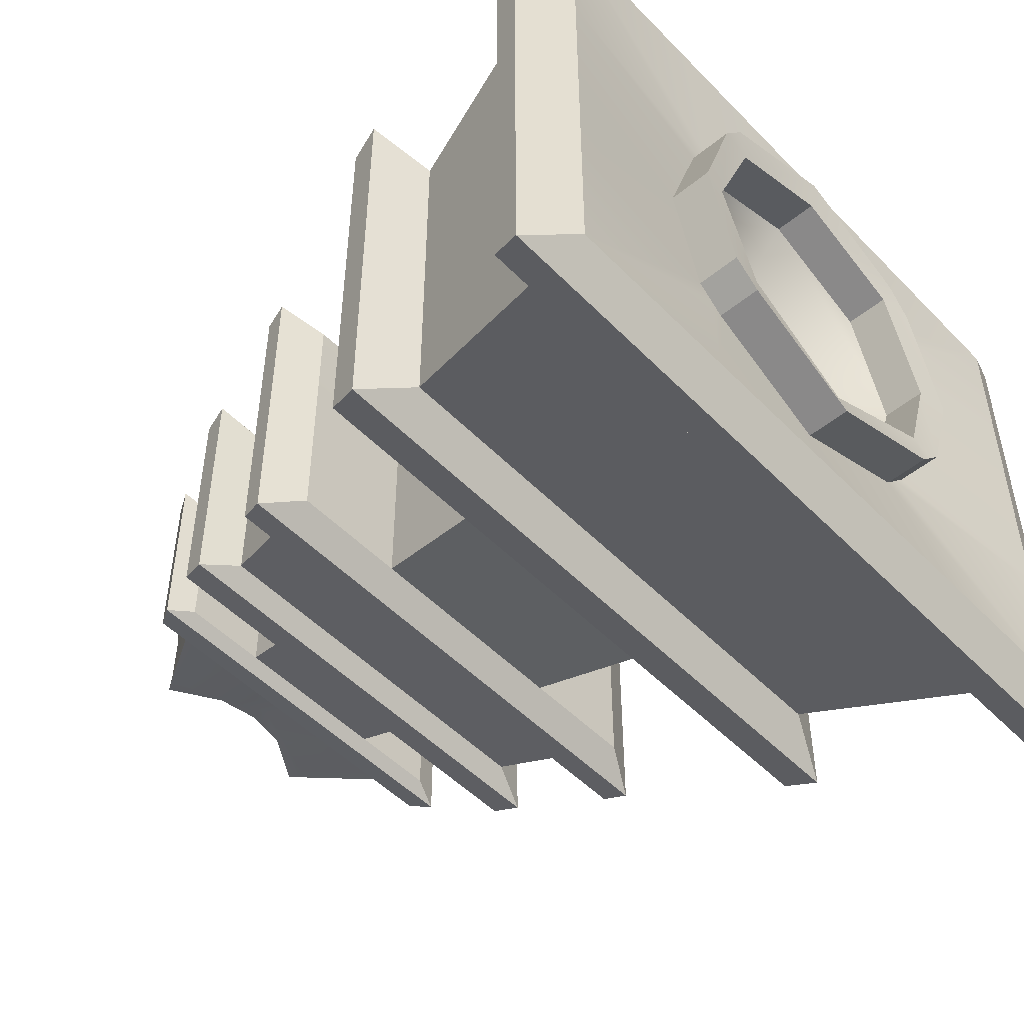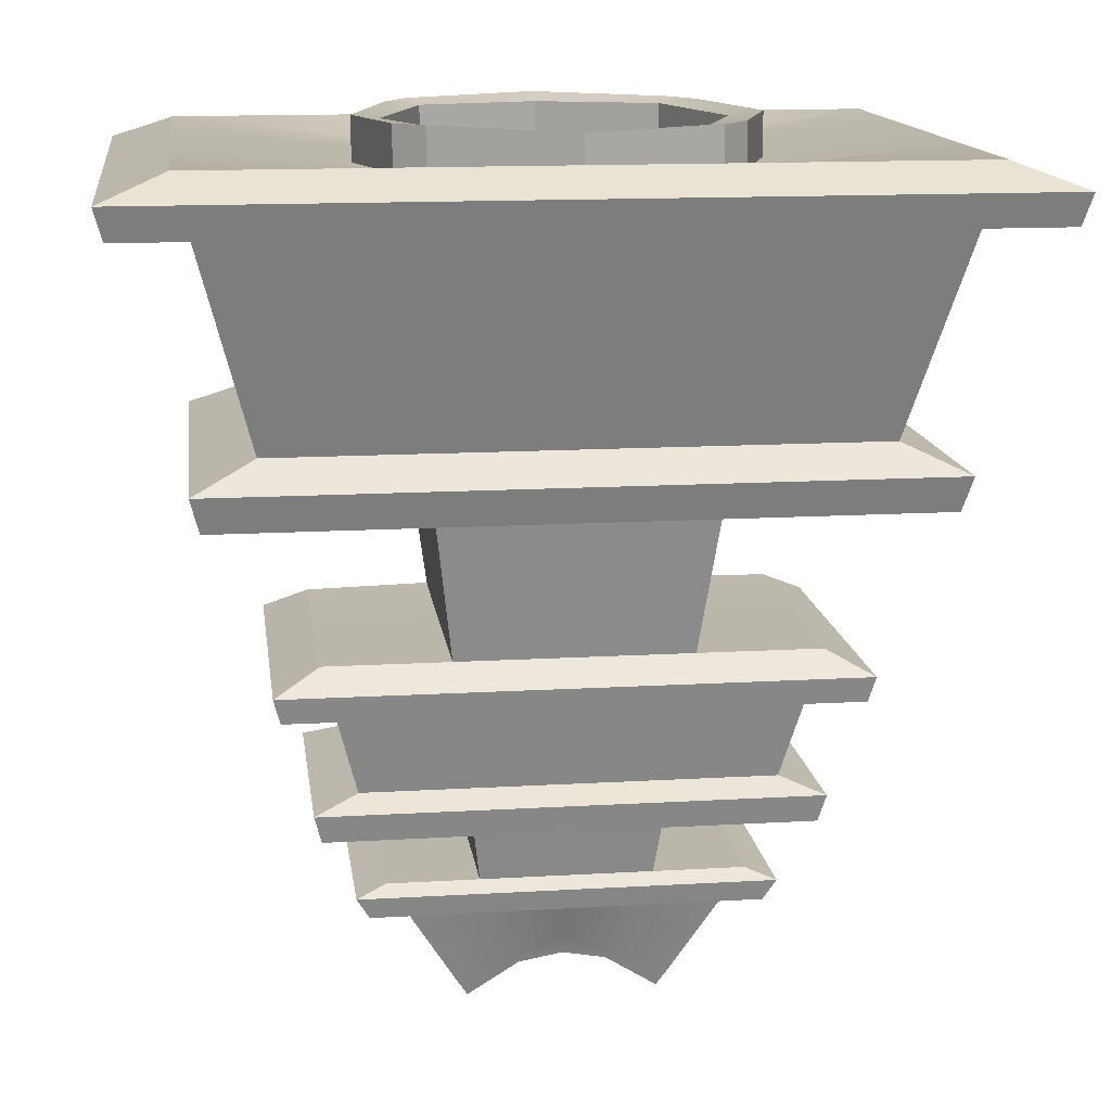
<metadata>
{"format":"obj","ext":"obj","renderer":"f3d","projection":"perspective","resolution":1024,"background":"white","views":[{"elev":-49.9,"azim":132.0,"up":"+Z"},{"elev":14.0,"azim":172.5,"up":"+Y"}]}
</metadata>
<code>
g default
v -0.3351 1.331 0.174
v 0.3351 1.331 0.174
v -1.267 4.302 0.9557
v 1.267 4.302 0.9557
v -1.267 4.302 -0.9557
v 1.267 4.302 -0.9557
v -0.3351 1.331 -0.174
v 0.3351 1.331 -0.174
v -1.002 3.274 0.6379
v 1.002 3.274 0.6379
v 1.002 3.274 -0.6379
v -1.002 3.274 -0.6379
v -0.8388 2.643 0.5
v 0.8388 2.643 0.5
v 0.8388 2.643 -0.5
v -0.8388 2.643 -0.5
v -0.6226 1.804 0.2948
v 0.6226 1.804 0.2948
v 0.6226 1.804 -0.2948
v -0.6226 1.804 -0.2948
v 0.6944 2.083 -0.3625
v 0.6944 2.083 0.3625
v -0.6944 2.083 0.3625
v -0.6944 2.083 -0.3625
v -0.1534 1.445 0.174
v 0.1534 1.444 0.174
v -0.1534 1.444 -0.174
v 0.1534 1.443 -0.174
v 0.3008 1.804 -0.2948
v -0.3008 1.804 -0.2948
v -0.3355 2.083 -0.3625
v 0.3355 2.083 -0.3625
v 0.4053 2.643 -0.5
v -0.4053 2.643 -0.5
v 0.484 3.274 -0.6379
v -0.484 3.274 -0.6379
v -0.6121 4.302 -0.9557
v 0.6121 4.302 -0.9557
v -0.6121 4.302 0.9557
v 0.6121 4.302 0.9557
v -0.484 3.274 0.6379
v 0.484 3.265 0.6379
v -0.4053 2.654 0.5
v 0.4053 2.654 0.5
v 0.3355 2.083 0.3625
v -0.3355 2.083 0.3625
v -0.3008 1.804 0.2948
v 0.3008 1.804 0.2948
v -0.3704 1.387 0.1888
v -0.1715 1.47 0.1888
v 0.1715 1.469 0.1888
v 0.3704 1.387 0.1888
v 0.3704 1.387 -0.1888
v 0.1715 1.469 -0.1888
v -0.1715 1.469 -0.1888
v -0.3704 1.387 -0.1888
v -1.267 4.302 -0.4221
v -0.4466 4.213 -0.3952
v 0.4466 4.216 -0.3952
v 1.267 4.302 -0.4221
v 1.002 3.274 -0.2818
v 0.484 3.274 -0.2818
v 0.4053 2.643 -0.2208
v 0.8388 2.643 -0.2208
v 0.6944 2.083 -0.1601
v 0.3355 2.083 -0.1601
v 0.3008 1.804 -0.1302
v 0.6226 1.804 -0.1302
v 0.3704 1.388 -0.0834
v 0.3351 1.343 -0.07685
v 0.1534 1.515 -0.07685
v -0.1534 1.516 -0.07685
v -0.3351 1.344 -0.07685
v -0.3704 1.388 -0.0834
v -0.6226 1.804 -0.1302
v -0.3008 1.804 -0.1302
v -0.3355 2.083 -0.1601
v -0.6944 2.083 -0.1601
v -0.8388 2.643 -0.2208
v -0.4053 2.643 -0.2208
v -0.484 3.274 -0.2818
v -1.002 3.274 -0.2818
v -1.267 4.302 0.4562
v -0.4189 4.218 0.4158
v 0.4189 4.221 0.4158
v 1.267 4.302 0.4562
v 1.002 3.274 0.3045
v 0.484 3.274 0.3045
v 0.4053 2.643 0.2387
v 0.8388 2.643 0.2387
v 0.6944 2.083 0.173
v 0.3355 2.083 0.173
v 0.3008 1.804 0.1407
v 0.6226 1.804 0.1407
v 0.3704 1.388 0.09013
v 0.3351 1.343 0.08305
v 0.1534 1.512 0.08305
v -0.1534 1.513 0.08305
v -0.3351 1.343 0.08305
v -0.3704 1.388 0.09013
v -0.6226 1.804 0.1407
v -0.3008 1.804 0.1407
v -0.3355 2.083 0.173
v -0.6944 2.083 0.173
v -0.8388 2.643 0.2387
v -0.4053 2.643 0.2387
v -0.484 3.274 0.3045
v -1.002 3.274 0.3045
v -0.000562 1.472 0.174
v -0.000562 1.603 0.08305
v -0.000562 1.607 -0.07685
v -0.000562 1.471 -0.174
v -0.000628 1.543 -0.1888
v -0.001102 1.804 -0.2948
v -0.001229 2.083 -0.3625
v -0.001485 2.643 -0.5
v -0.001773 3.274 -0.6379
v -0.002243 4.302 -0.9557
v -0.002243 4.194 -0.577
v -0.002243 4.217 0.5841
v -0.002243 4.302 0.9557
v -0.001773 3.265 0.6379
v -0.001485 2.654 0.5
v -0.001229 2.083 0.3625
v -0.001102 1.804 0.2948
v -0.000628 1.544 0.1888
v 0.5844 4.211 0.00502
v -0.002243 3.697 -0.008969
v -0.5844 4.207 0.00502
v -1.267 4.302 0.002847
v -1.002 3.274 0.0019
v -0.484 3.274 0.0019
v -0.4053 2.643 0.001489
v -0.8388 2.643 0.001489
v -0.6944 2.083 0.00108
v -0.3355 2.083 0.00108
v -0.3008 1.804 0.000878
v -0.6226 1.804 0.000878
v -0.3704 1.39 0.000562
v -0.3351 1.349 0.000518
v -0.1534 1.537 0.000518
v -0.000562 1.634 0.000518
v 0.1534 1.536 0.000518
v 0.3351 1.348 0.000518
v 0.3704 1.39 0.000562
v 0.6226 1.804 0.000878
v 0.3008 1.804 0.000878
v 0.3355 2.083 0.00108
v 0.6944 2.083 0.00108
v 0.8388 2.643 0.001489
v 0.4053 2.643 0.001489
v 0.484 3.274 0.0019
v 1.002 3.274 0.0019
v 1.267 4.302 0.002847
v -1.028 3.377 -0.6696
v -0.4967 3.377 -0.6696
v -0.00182 3.377 -0.6696
v 0.4967 3.377 -0.6696
v 1.028 3.377 -0.6696
v 1.028 3.377 -0.2958
v 1.028 3.377 0.001995
v 1.028 3.377 0.3196
v 1.028 3.377 0.6696
v 0.4967 3.377 0.6696
v -0.00182 3.377 0.6696
v -0.4967 3.377 0.6696
v -1.028 3.377 0.6696
v -1.028 3.377 0.3196
v -1.028 3.377 0.001994
v -1.028 3.377 -0.2958
v -1.243 4.209 -0.9268
v -0.6004 4.209 -0.9268
v -0.0022 4.209 -0.9268
v 0.6004 4.209 -0.9268
v 1.243 4.209 -0.9268
v 1.243 4.209 -0.4094
v 1.243 4.209 0.002761
v 1.243 4.209 0.4424
v 1.243 4.209 0.9268
v 0.6004 4.209 0.9268
v -0.0022 4.209 0.9268
v -0.6004 4.209 0.9268
v -1.243 4.209 0.9268
v -1.243 4.209 0.4424
v -1.243 4.209 0.002761
v -1.243 4.209 -0.4094
v 0.8192 2.566 -0.4813
v 0.8192 2.566 -0.2126
v 0.8192 2.566 0.001434
v 0.8192 2.566 0.2297
v 0.8192 2.566 0.4813
v 0.3958 2.566 0.4813
v -0.00145 2.566 0.4813
v -0.3958 2.566 0.4813
v -0.8192 2.566 0.4813
v -0.8192 2.566 0.2297
v -0.8192 2.566 0.001434
v -0.8192 2.566 -0.2126
v -0.8192 2.566 -0.4813
v -0.3958 2.566 -0.4813
v -0.00145 2.566 -0.4813
v 0.3958 2.566 -0.4813
v 0.7154 2.164 0.3824
v 0.7154 2.164 0.1825
v 0.7154 2.164 0.001139
v 0.7154 2.164 -0.1689
v 0.7154 2.164 -0.3824
v 0.3457 2.164 -0.3824
v -0.001267 2.164 -0.3824
v -0.3457 2.164 -0.3824
v -0.7154 2.164 -0.3824
v -0.7154 2.164 -0.1689
v -0.7154 2.164 0.001139
v -0.7154 2.164 0.1825
v -0.7154 2.164 0.3824
v -0.3457 2.164 0.3824
v -0.001267 2.164 0.3824
v 0.3457 2.164 0.3824
v 0.5833 1.739 -0.2783
v 0.5833 1.739 -0.1229
v 0.5833 1.739 0.000829
v 0.5833 1.739 0.1328
v 0.5833 1.739 0.2783
v 0.2807 1.739 0.2783
v -0.001028 1.739 0.2783
v -0.2807 1.739 0.2783
v -0.5833 1.739 0.2783
v -0.5833 1.739 0.1328
v -0.5833 1.739 0.000829
v -0.5833 1.739 -0.1229
v -0.5833 1.739 -0.2783
v -0.2807 1.739 -0.2783
v -0.001028 1.739 -0.2783
v 0.2807 1.739 -0.2783
v 0.7271 1.769 -0.1521
v 0.7271 1.769 -0.3443
v 0.6812 1.693 -0.1436
v 0.6812 1.693 -0.325
v 0.6812 1.693 0.000968
v 0.7271 1.769 0.001026
v 0.6812 1.693 0.1551
v 0.7271 1.769 0.1643
v 0.6812 1.693 0.325
v 0.7271 1.769 0.3443
v 0.3513 1.769 0.3443
v 0.3278 1.693 0.325
v -0.001287 1.769 0.3443
v -0.001201 1.693 0.325
v -0.3513 1.769 0.3443
v -0.3278 1.693 0.325
v -0.6812 1.693 0.325
v -0.7271 1.769 0.3443
v -0.7271 1.769 0.1643
v -0.6812 1.693 0.1551
v -0.6812 1.693 0.000968
v -0.7271 1.769 0.001025
v -0.6812 1.693 -0.1436
v -0.7271 1.769 -0.1521
v -0.6812 1.693 -0.325
v -0.7271 1.769 -0.3443
v -0.3513 1.769 -0.3443
v -0.3278 1.693 -0.325
v -0.001201 1.693 -0.325
v -0.001287 1.769 -0.3443
v 0.3278 1.693 -0.325
v 0.3513 1.769 -0.3443
v 0.9733 2.474 -0.5718
v 0.9733 2.474 -0.2526
v 0.9966 2.564 -0.5941
v 0.9966 2.564 -0.2624
v 0.9733 2.474 0.001703
v 0.9966 2.564 0.00177
v 0.9733 2.474 0.273
v 0.9966 2.564 0.2836
v 0.9733 2.474 0.5718
v 0.9966 2.564 0.5941
v 0.4816 2.564 0.5941
v 0.4703 2.474 0.5718
v -0.001765 2.564 0.5941
v -0.001723 2.474 0.5718
v -0.4703 2.474 0.5718
v -0.4816 2.564 0.5941
v -0.9733 2.474 0.5718
v -0.9966 2.564 0.5941
v -0.9733 2.474 0.273
v -0.9966 2.564 0.2836
v -0.9966 2.564 0.001769
v -0.9733 2.474 0.001703
v -0.9733 2.474 -0.2526
v -0.9966 2.564 -0.2624
v -0.9966 2.564 -0.5941
v -0.9733 2.474 -0.5718
v -0.4816 2.564 -0.5941
v -0.4703 2.474 -0.5718
v -0.001723 2.474 -0.5718
v -0.001765 2.564 -0.5941
v 0.4703 2.474 -0.5718
v 0.4816 2.564 -0.5941
v 1.243 3.285 0.8094
v 0.6005 3.285 0.8094
v 0.585 3.161 0.7711
v 1.211 3.161 0.7711
v 0.585 3.161 -0.7711
v 0.6005 3.285 -0.8094
v 1.243 3.285 -0.8094
v 1.211 3.161 -0.7711
v 1.243 3.285 -0.3575
v 1.211 3.161 -0.3406
v -1.211 3.161 -0.7711
v -1.211 3.161 -0.3406
v -1.243 3.285 -0.3575
v -1.243 3.285 -0.8094
v -0.6005 3.285 -0.8094
v -0.585 3.161 -0.7711
v -1.211 3.161 0.7711
v -0.585 3.161 0.7711
v -0.6005 3.285 0.8094
v -1.243 3.285 0.8094
v -0.0022 3.285 0.8094
v -0.002144 3.161 0.7711
v -0.002144 3.161 -0.7711
v -0.0022 3.285 -0.8094
v 1.243 3.285 0.002411
v 1.243 3.285 0.3864
v 1.211 3.161 0.3681
v 1.211 3.161 0.002297
v -1.243 3.285 0.3864
v -1.243 3.285 0.002411
v -1.211 3.161 0.002297
v -1.211 3.161 0.3681
v -1.488 4.22 -1.123
v -0.719 4.22 -1.123
v -0.7053 4.11 -1.089
v -1.46 4.11 -1.089
v -0.002584 4.11 -1.089
v -0.002634 4.22 -1.123
v 0.7053 4.11 -1.089
v 0.719 4.22 -1.123
v 1.46 4.11 -1.089
v 1.488 4.22 -1.123
v 1.488 4.22 -0.4959
v 1.46 4.11 -0.4809
v 1.46 4.11 0.003243
v 1.488 4.22 0.003344
v 1.488 4.22 0.5359
v 1.46 4.11 0.5197
v 1.46 4.11 1.089
v 1.488 4.22 1.123
v 0.719 4.22 1.123
v 0.7053 4.11 1.089
v -0.002634 4.22 1.123
v -0.002584 4.11 1.089
v -0.7053 4.11 1.089
v -0.719 4.22 1.123
v -1.46 4.11 1.089
v -1.488 4.22 1.123
v -1.46 4.11 0.5197
v -1.488 4.22 0.5359
v -1.488 4.22 0.003344
v -1.46 4.11 0.003243
v -1.46 4.11 -0.4809
v -1.488 4.22 -0.4959
v 0.8686 2.113 0.2216
v 0.8431 2.014 0.2101
v 0.8686 2.113 0.4643
v 0.8431 2.014 0.4401
v 0.8431 2.014 0.001311
v 0.8686 2.113 0.001383
v 0.8686 2.113 -0.2051
v 0.8431 2.014 -0.1944
v 0.8686 2.113 -0.4643
v 0.8431 2.014 -0.4401
v 0.4074 2.014 -0.4401
v 0.4197 2.113 -0.4643
v -0.001493 2.014 -0.4401
v -0.001538 2.113 -0.4643
v -0.4197 2.113 -0.4643
v -0.4074 2.014 -0.4401
v -0.8686 2.113 -0.4643
v -0.8431 2.014 -0.4401
v -0.8686 2.113 -0.2051
v -0.8431 2.014 -0.1944
v -0.8686 2.113 0.001383
v -0.8431 2.014 0.001311
v -0.8686 2.113 0.2216
v -0.8431 2.014 0.2101
v -0.8686 2.113 0.4643
v -0.8431 2.014 0.4401
v -0.4074 2.014 0.4401
v -0.4197 2.113 0.4643
v -0.001538 2.113 0.4643
v -0.001493 2.014 0.4401
v 0.4197 2.113 0.4643
v 0.4074 2.014 0.4401
v -0.5689 4.226 -0.3992
v -0.7034 4.224 0.004641
v -0.5534 4.232 0.4222
v -0.457 4.235 0.5223
v -0.002243 4.244 0.6914
v 0.4575 4.237 0.5235
v 0.5395 4.232 0.4216
v 0.6794 4.224 0.004718
v 0.5722 4.229 -0.3993
v 0.4721 4.229 -0.4816
v -0.002243 4.217 -0.6714
v -0.4759 4.221 -0.4961
v -0.5228 4.224 -0.4473
v 0.5179 4.229 -0.444
v -0.5061 4.233 0.4713
v 0.5017 4.235 0.4685
v 0.4466 4.372 -0.3952
v 0.5179 4.385 -0.444
v 0.4721 4.385 -0.4816
v -0.4466 4.369 -0.3952
v -0.5228 4.38 -0.4473
v -0.5689 4.382 -0.3992
v -0.002243 4.373 -0.6714
v -0.002243 4.35 -0.577
v -0.7034 4.38 0.004641
v -0.5534 4.387 0.4222
v -0.4189 4.374 0.4158
v -0.5844 4.363 0.00502
v 0.5395 4.388 0.4216
v 0.6794 4.38 0.004718
v 0.5844 4.367 0.00502
v 0.4189 4.377 0.4158
v -0.5061 4.389 0.4713
v -0.457 4.391 0.5223
v -0.002243 4.372 0.5841
v -0.002243 4.4 0.6914
v 0.4575 4.393 0.5235
v 0.5017 4.39 0.4685
v -0.4759 4.377 -0.4961
v 0.5722 4.385 -0.3993
g PHM
f 299 300 301 302
f 411 412 413
f 303 304 305 306
f 70 71 28 8
f 305 307 308 306
f 309 310 311 312
f 223 224 51 52
f 219 220 69 53
f 53 54 234 219
f 74 230 231 56
f 206 207 187 188
f 191 192 218 203
f 198 199 211 212
f 207 208 202 187
f 27 72 73 7
f 231 232 55 56
f 199 200 210 211
f 312 313 314 309
f 414 415 416
f 315 316 317 318
f 215 216 194 195
f 124 125 48 45
f 192 193 217 218
f 122 123 44 42
f 300 319 320 301
f 413 417 418 411
f 321 322 304 303
f 116 117 35 33
f 208 209 201 202
f 114 115 32 29
f 54 113 233 234
f 224 225 126 51
f 49 50 226 227
f 71 111 112 28
f 1 25 50 49
f 51 126 109 26
f 52 51 26 2
f 53 69 70 8
f 28 54 53 8
f 112 113 54 28
f 56 55 27 7
f 73 74 56 7
f 61 62 35 11
f 62 63 33 35
f 63 64 15 33
f 65 66 32 21
f 66 67 29 32
f 67 68 19 29
f 81 82 12 36
f 80 81 36 34
f 79 80 34 16
f 77 78 24 31
f 76 77 31 30
f 75 76 30 20
f 419 420 421 422
f 127 128 120 85
f 423 424 425 426
f 323 324 325 326
f 87 88 152 153
f 88 89 151 152
f 89 90 150 151
f 204 205 189 190
f 91 92 148 149
f 92 93 147 148
f 93 94 146 147
f 145 221 222 95
f 144 145 95 96
f 96 97 143 144
f 97 110 142 143
f 140 141 98 99
f 99 100 139 140
f 100 228 229 139
f 101 102 137 138
f 102 103 136 137
f 103 104 135 136
f 196 197 213 214
f 105 106 133 134
f 106 107 132 133
f 107 108 131 132
f 327 328 329 330
f 421 427 428
f 426 429 430 431
f 426 432 423
f 302 325 324 299
f 10 42 88 87
f 42 44 89 88
f 44 14 90 89
f 203 204 190 191
f 22 45 92 91
f 45 48 93 92
f 48 18 94 93
f 95 222 223 52
f 96 95 52 2
f 26 97 96 2
f 26 109 110 97
f 99 98 25 1
f 49 100 99 1
f 227 228 100 49
f 17 47 102 101
f 47 46 103 102
f 46 23 104 103
f 195 196 214 215
f 13 43 106 105
f 43 41 107 106
f 41 9 108 107
f 318 327 330 315
f 110 109 25 98
f 141 142 110 98
f 112 111 72 27
f 27 55 113 112
f 232 233 113 55
f 30 31 115 114
f 209 210 200 201
f 34 36 117 116
f 314 313 322 321
f 417 433 414 418
f 120 128 129 84
f 428 430 429 421
f 319 317 316 320
f 41 43 123 122
f 193 194 216 217
f 46 47 125 124
f 225 226 50 126
f 109 126 50 25
f 59 119 128 127
f 129 128 119 58
f 416 419 422 414
f 328 311 310 329
f 132 131 82 81
f 133 132 81 80
f 134 133 80 79
f 197 198 212 213
f 136 135 78 77
f 137 136 77 76
f 138 137 76 75
f 139 229 230 74
f 140 139 74 73
f 73 72 141 140
f 111 142 141 72
f 143 142 111 71
f 144 143 71 70
f 70 69 145 144
f 69 220 221 145
f 147 146 68 67
f 148 147 67 66
f 149 148 66 65
f 205 206 188 189
f 151 150 64 63
f 152 151 63 62
f 153 152 62 61
f 307 323 326 308
f 424 434 411 425
f 171 172 156 155
f 157 156 172 173
f 158 157 173 174
f 159 158 174 175
f 175 176 160 159
f 176 177 161 160
f 177 178 162 161
f 163 162 178 179
f 179 180 164 163
f 180 181 165 164
f 181 182 166 165
f 167 166 182 183
f 183 184 168 167
f 184 185 169 168
f 185 186 170 169
f 155 170 186 171
f 331 332 333 334
f 335 333 332 336
f 337 335 336 338
f 339 337 338 340
f 341 342 339 340
f 344 343 342 341
f 345 346 343 344
f 347 346 345 348
f 349 350 347 348
f 351 352 350 349
f 354 353 352 351
f 355 353 354 356
f 358 357 355 356
f 359 360 357 358
f 362 361 360 359
f 334 361 362 331
f 268 267 269 270
f 271 268 270 272
f 273 271 272 274
f 275 273 274 276
f 277 278 275 276
f 279 280 278 277
f 282 281 280 279
f 283 281 282 284
f 286 285 283 284
f 287 288 285 286
f 290 289 288 287
f 291 292 289 290
f 291 293 294 292
f 295 294 293 296
f 297 295 296 298
f 267 297 298 269
f 364 363 365 366
f 367 368 363 364
f 370 369 368 367
f 372 371 369 370
f 373 374 371 372
f 375 376 374 373
f 378 377 376 375
f 379 377 378 380
f 381 379 380 382
f 383 381 382 384
f 385 383 384 386
f 387 385 386 388
f 388 389 390 387
f 391 390 389 392
f 393 391 392 394
f 365 393 394 366
f 236 235 237 238
f 239 237 235 240
f 241 239 240 242
f 243 241 242 244
f 245 246 243 244
f 247 248 246 245
f 249 250 248 247
f 251 250 249 252
f 252 253 254 251
f 255 254 253 256
f 257 255 256 258
f 259 257 258 260
f 260 261 262 259
f 264 263 262 261
f 265 263 264 266
f 238 265 266 236
f 19 68 235 236
f 220 219 238 237
f 221 220 237 239
f 68 146 240 235
f 222 221 239 241
f 146 94 242 240
f 223 222 241 243
f 94 18 244 242
f 224 223 243 246
f 18 48 245 244
f 225 224 246 248
f 48 125 247 245
f 226 225 248 250
f 125 47 249 247
f 227 226 250 251
f 47 17 252 249
f 17 101 253 252
f 228 227 251 254
f 229 228 254 255
f 101 138 256 253
f 230 229 255 257
f 138 75 258 256
f 231 230 257 259
f 75 20 260 258
f 20 30 261 260
f 232 231 259 262
f 233 232 262 263
f 30 114 264 261
f 234 233 263 265
f 114 29 266 264
f 219 234 265 238
f 29 19 236 266
f 188 187 267 268
f 15 64 270 269
f 189 188 268 271
f 64 150 272 270
f 190 189 271 273
f 150 90 274 272
f 191 190 273 275
f 90 14 276 274
f 192 191 275 278
f 14 44 277 276
f 194 193 280 281
f 123 43 282 279
f 195 194 281 283
f 43 13 284 282
f 196 195 283 285
f 13 105 286 284
f 197 196 285 288
f 105 134 287 286
f 198 197 288 289
f 134 79 290 287
f 199 198 289 292
f 79 16 291 290
f 16 34 293 291
f 200 199 292 294
f 201 200 294 295
f 34 116 296 293
f 202 201 295 297
f 116 33 298 296
f 187 202 297 267
f 33 15 269 298
f 163 164 300 299
f 42 10 302 301
f 158 159 305 304
f 11 35 303 306
f 159 160 307 305
f 61 11 306 308
f 12 82 310 309
f 170 155 312 311
f 155 156 313 312
f 36 12 309 314
f 9 41 316 315
f 166 167 318 317
f 164 165 319 300
f 122 42 301 320
f 157 158 304 322
f 35 117 321 303
f 161 162 324 323
f 87 153 326 325
f 168 169 328 327
f 131 108 330 329
f 10 87 325 302
f 162 163 299 324
f 167 168 327 318
f 108 9 315 330
f 156 157 322 313
f 117 36 314 321
f 165 166 317 319
f 41 122 320 316
f 169 170 311 328
f 82 131 329 310
f 160 161 323 307
f 153 61 308 326
f 5 37 332 331
f 172 171 334 333
f 173 172 333 335
f 37 118 336 332
f 174 173 335 337
f 118 38 338 336
f 175 174 337 339
f 38 6 340 338
f 176 175 339 342
f 6 60 341 340
f 177 176 342 343
f 60 154 344 341
f 178 177 343 346
f 154 86 345 344
f 179 178 346 347
f 86 4 348 345
f 180 179 347 350
f 4 40 349 348
f 181 180 350 352
f 40 121 351 349
f 182 181 352 353
f 121 39 354 351
f 183 182 353 355
f 39 3 356 354
f 184 183 355 357
f 3 83 358 356
f 185 184 357 360
f 83 130 359 358
f 186 185 360 361
f 130 57 362 359
f 171 186 361 334
f 57 5 331 362
f 204 203 365 363
f 22 91 364 366
f 205 204 363 368
f 91 149 367 364
f 206 205 368 369
f 149 65 370 367
f 207 206 369 371
f 65 21 372 370
f 208 207 371 374
f 21 32 373 372
f 209 208 374 376
f 32 115 375 373
f 210 209 376 377
f 115 31 378 375
f 211 210 377 379
f 31 24 380 378
f 212 211 379 381
f 24 78 382 380
f 213 212 381 383
f 78 135 384 382
f 214 213 383 385
f 135 104 386 384
f 215 214 385 387
f 104 23 388 386
f 23 46 389 388
f 216 215 387 390
f 217 216 390 391
f 46 124 392 389
f 218 217 391 393
f 124 45 394 392
f 203 218 393 365
f 45 22 366 394
f 130 396 395 57
f 83 397 396 130
f 3 39 398 409
f 121 399 398 39
f 400 399 121 40
f 86 401 410 4
f 154 402 401 86
f 60 403 402 154
f 38 404 408 6
f 118 405 404 38
f 37 406 405 118
f 57 395 407 5
f 433 415 414
f 5 407 406 37
f 434 412 411
f 6 408 403 60
f 420 427 421
f 3 409 397 83
f 431 432 426
f 4 410 400 40
f 408 404 413 412
f 407 395 416 415
f 404 405 417 413
f 119 59 411 418
f 396 397 420 419
f 84 129 422 421
f 401 402 424 423
f 127 85 426 425
f 409 398 428 427
f 85 120 429 426
f 399 400 431 430
f 410 401 423 432
f 405 406 433 417
f 58 119 418 414
f 398 399 430 428
f 120 84 421 429
f 395 396 419 416
f 129 58 414 422
f 402 403 434 424
f 59 127 425 411
f 406 407 415 433
f 403 408 412 434
f 397 409 427 420
f 400 410 432 431
f 123 279 277 44
f 280 193 192 278

</code>
